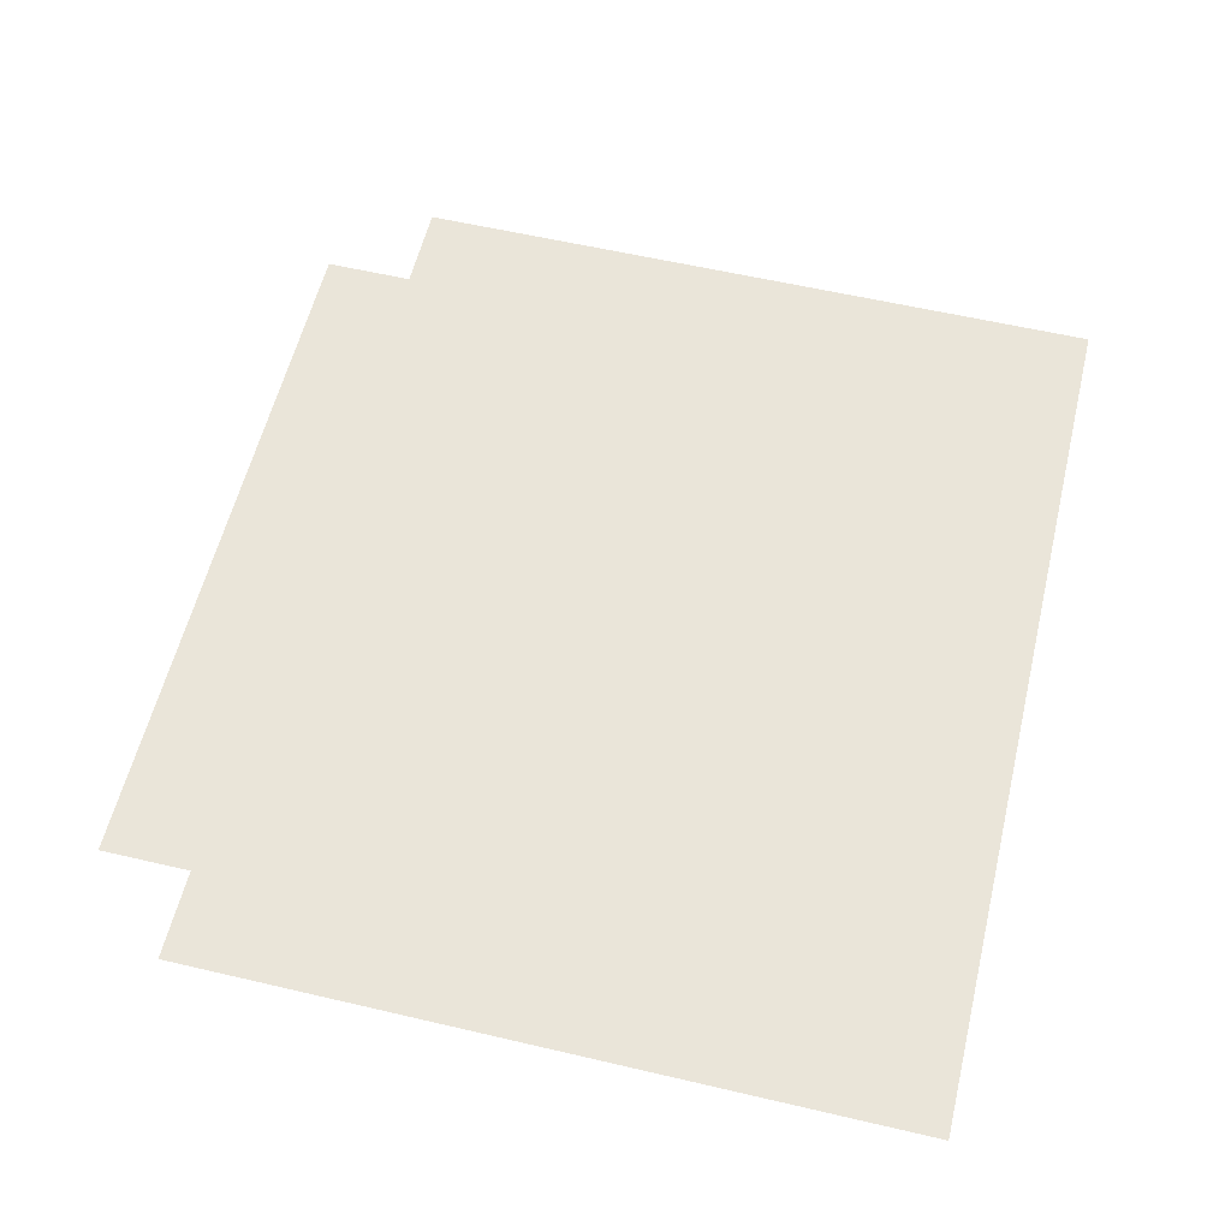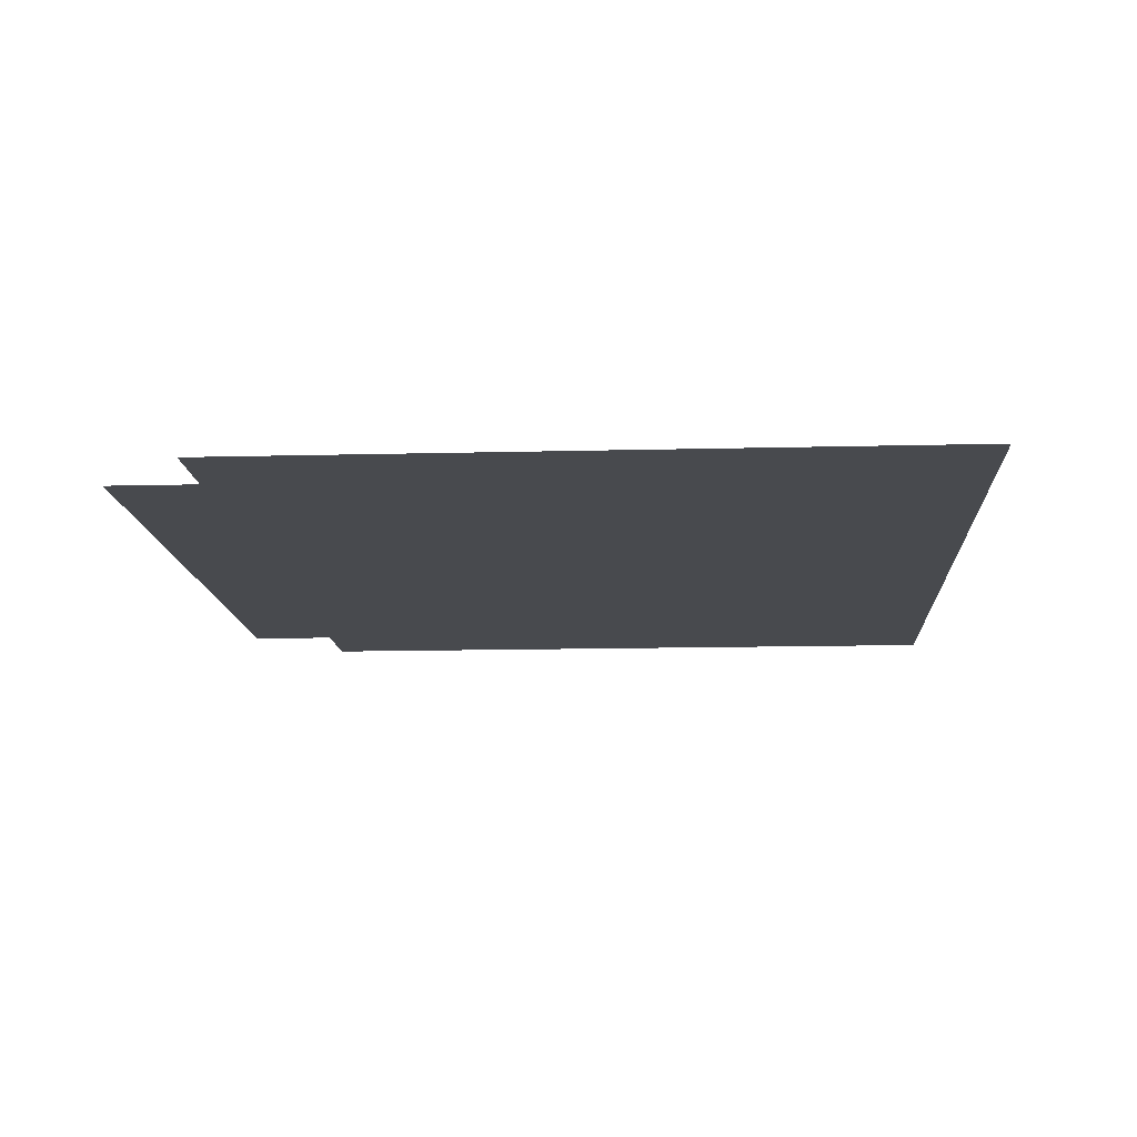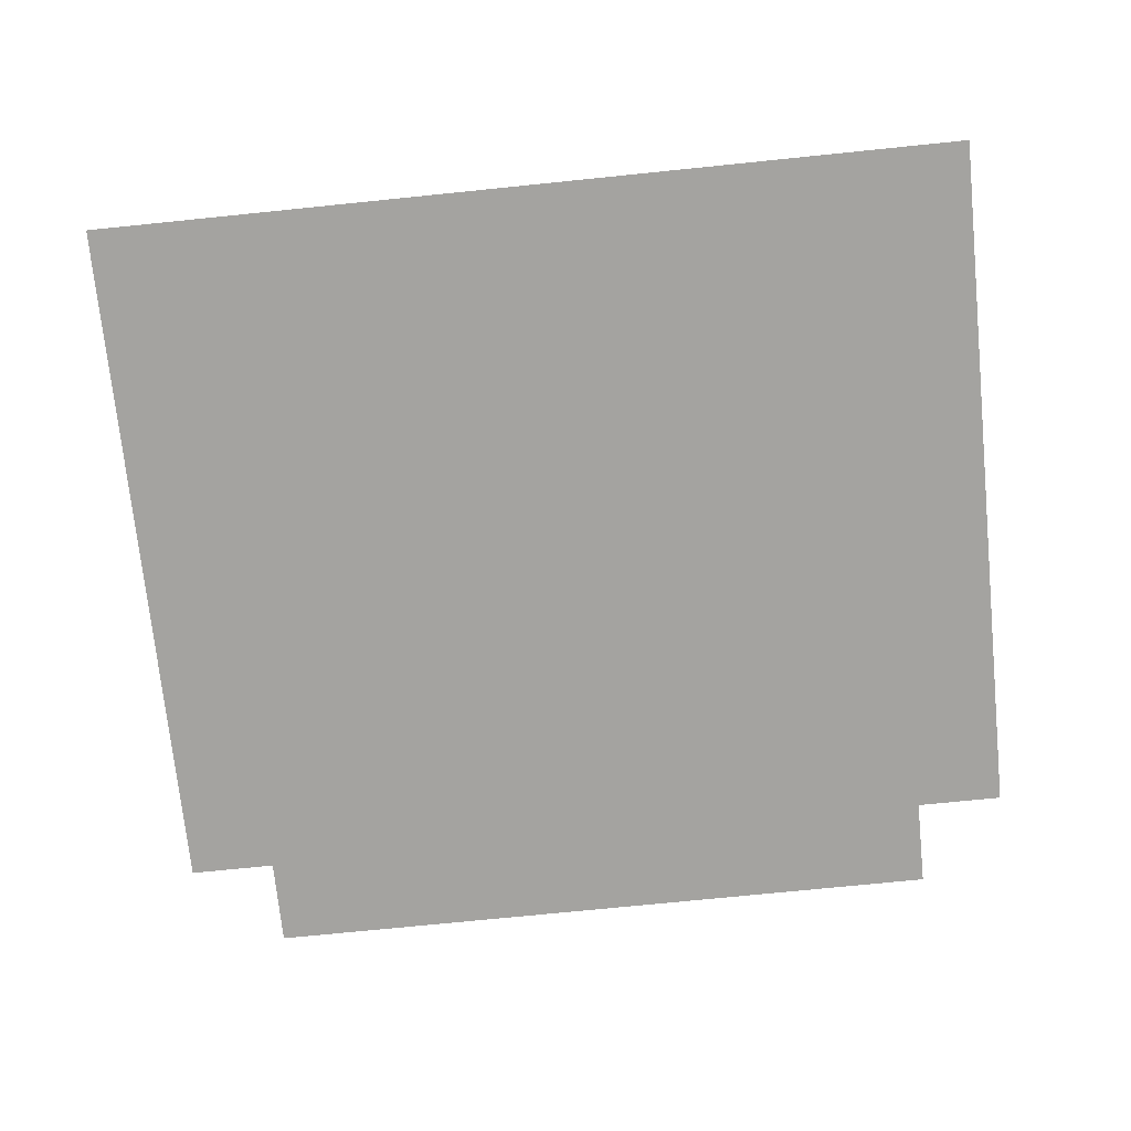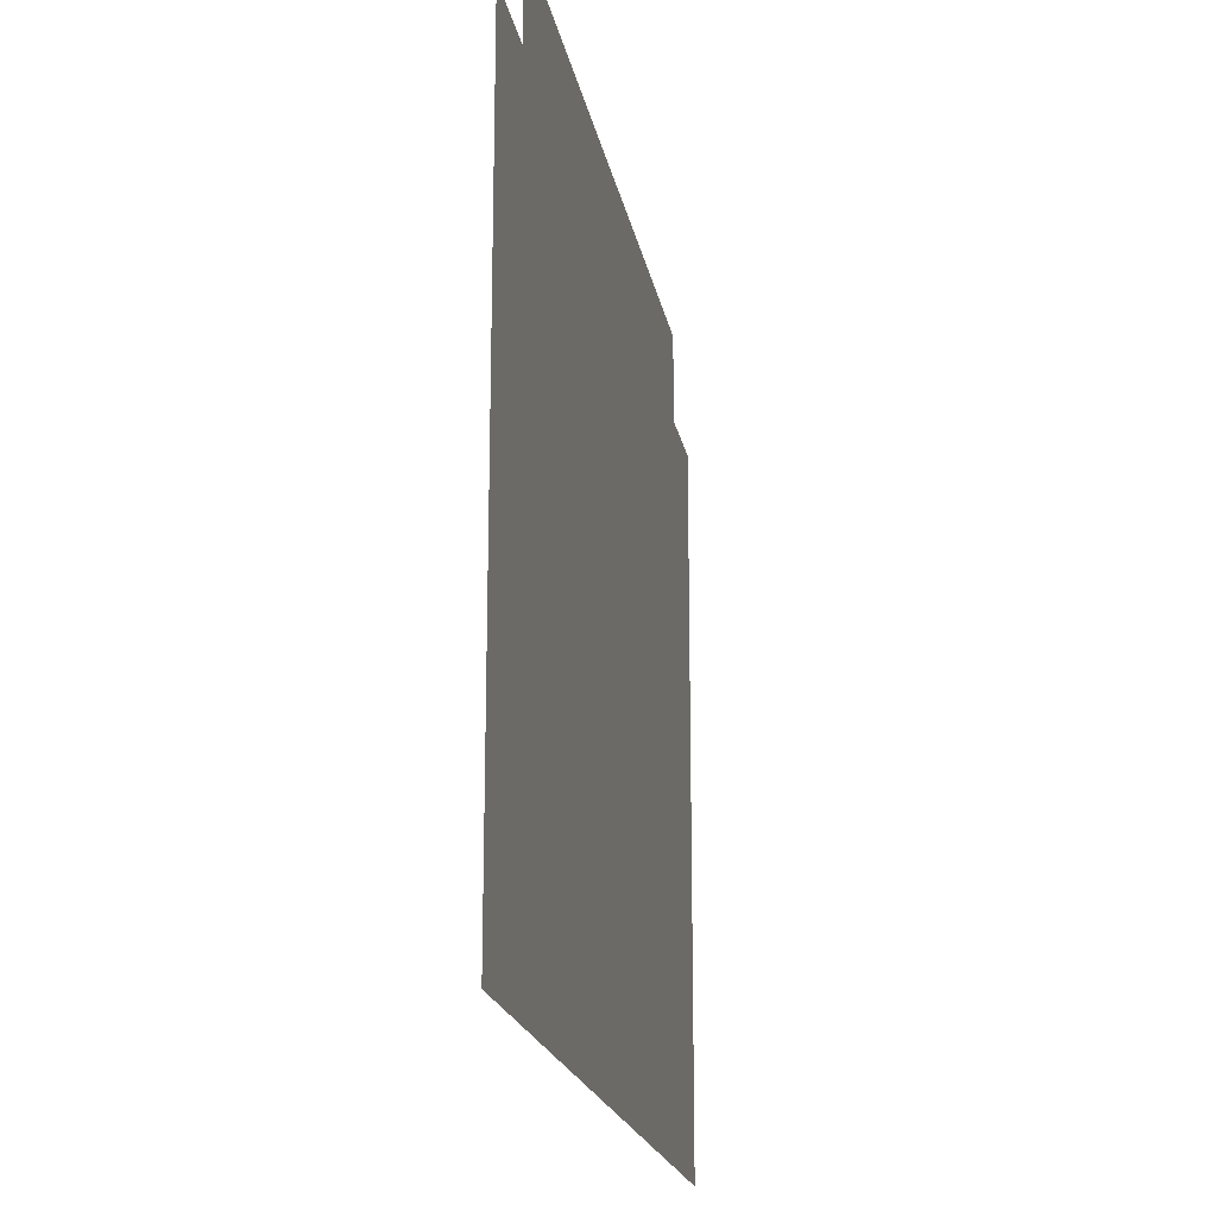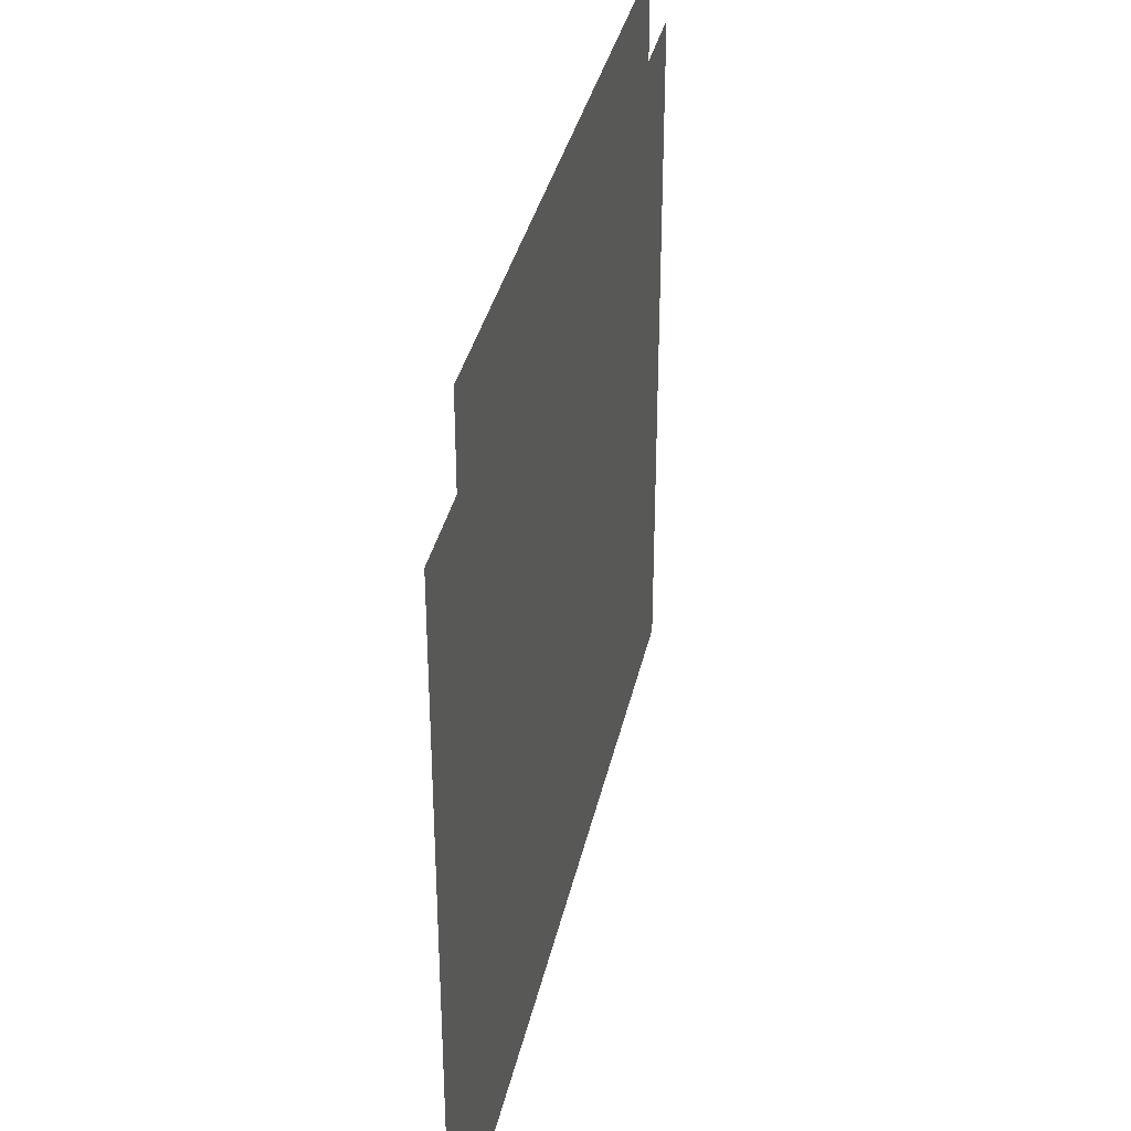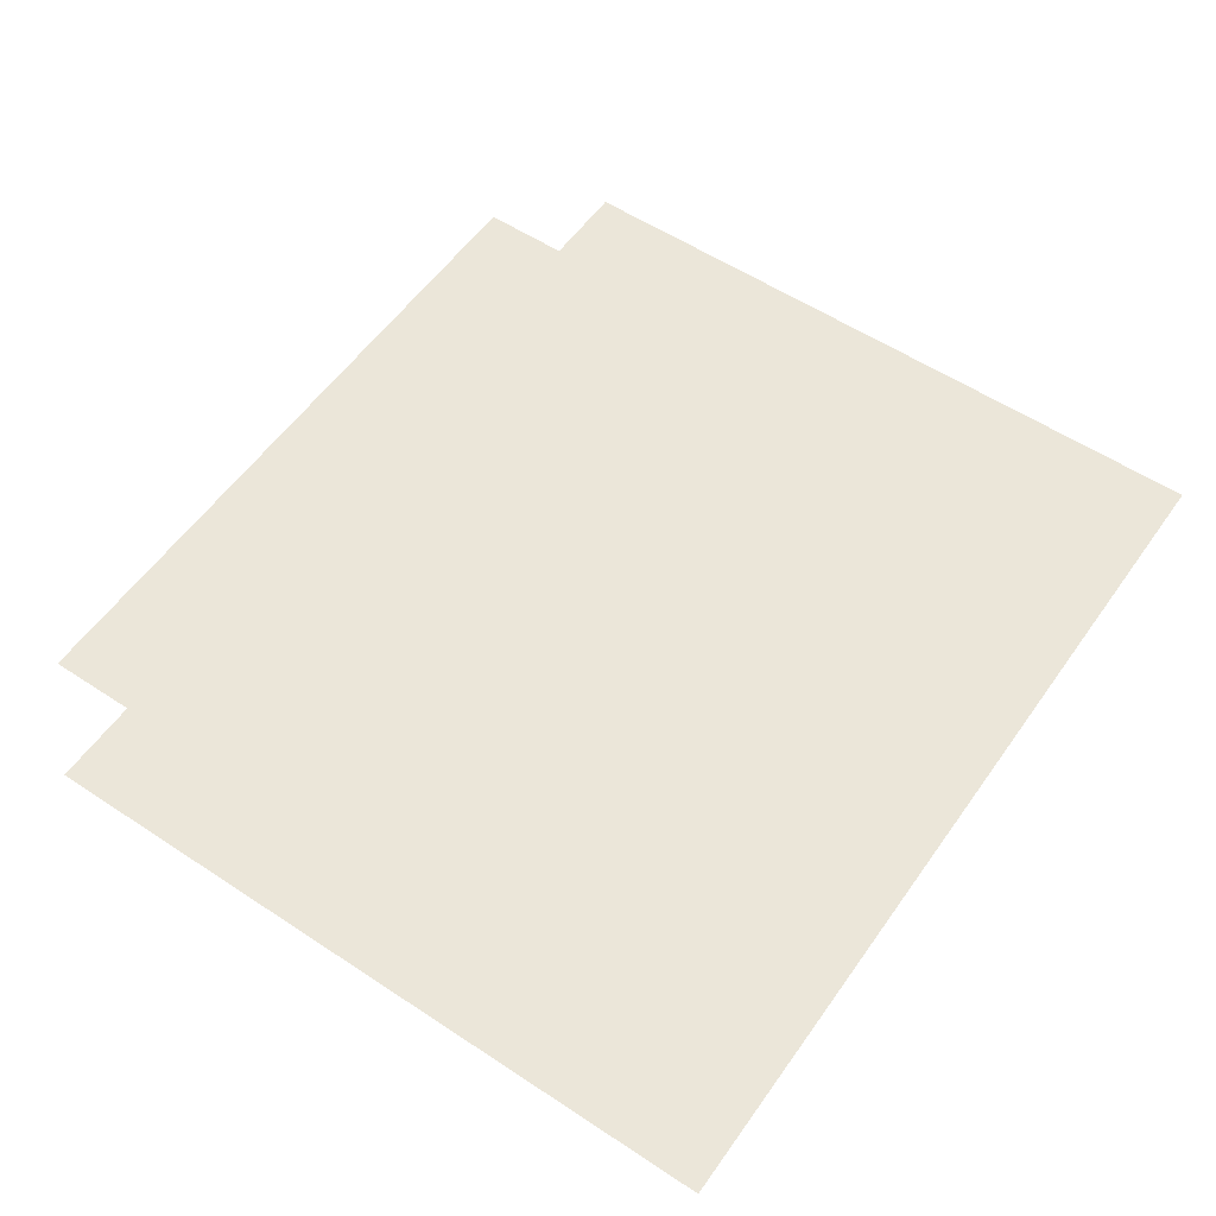
<metadata>
{"format":"obj","ext":"obj","renderer":"f3d","projection":"perspective","resolution":1024,"background":"white","views":[{"elev":58.4,"azim":103.6,"up":"+Y"},{"elev":-13.0,"azim":93.4,"up":"+Y"},{"elev":-72.9,"azim":-174.2,"up":"+Y"},{"elev":-19.2,"azim":100.1,"up":"+Z"},{"elev":35.8,"azim":-77.8,"up":"+Z"},{"elev":56.1,"azim":124.7,"up":"+Y"}]}
</metadata>
<code>
g conduit_t_junction
v 0 1 0
v 1.192e-07 1 -0.8
v 1 1 -0.8
v 1 1 0.8
v 0.8 1 0.8
v 0 1 1
v 0 1 0
v 0.8 1 0.8
v 0.8 1 1
v 0 1 1
v -0.8 1 1
v -0.8 1 0.8
v 0 1 0
v -1 1 0.8
v -1 1 -0.8
v -1.192e-07 1 -0.8
v 0 1 0
v -0.8 1 0.8
g conduit_t_junction_0
f 3 2 1
f 1 4 3
f 1 5 4
f 8 7 6
f 9 8 6
f 12 11 10
f 13 12 10
f 16 15 14
f 14 17 16
f 14 18 17

</code>
